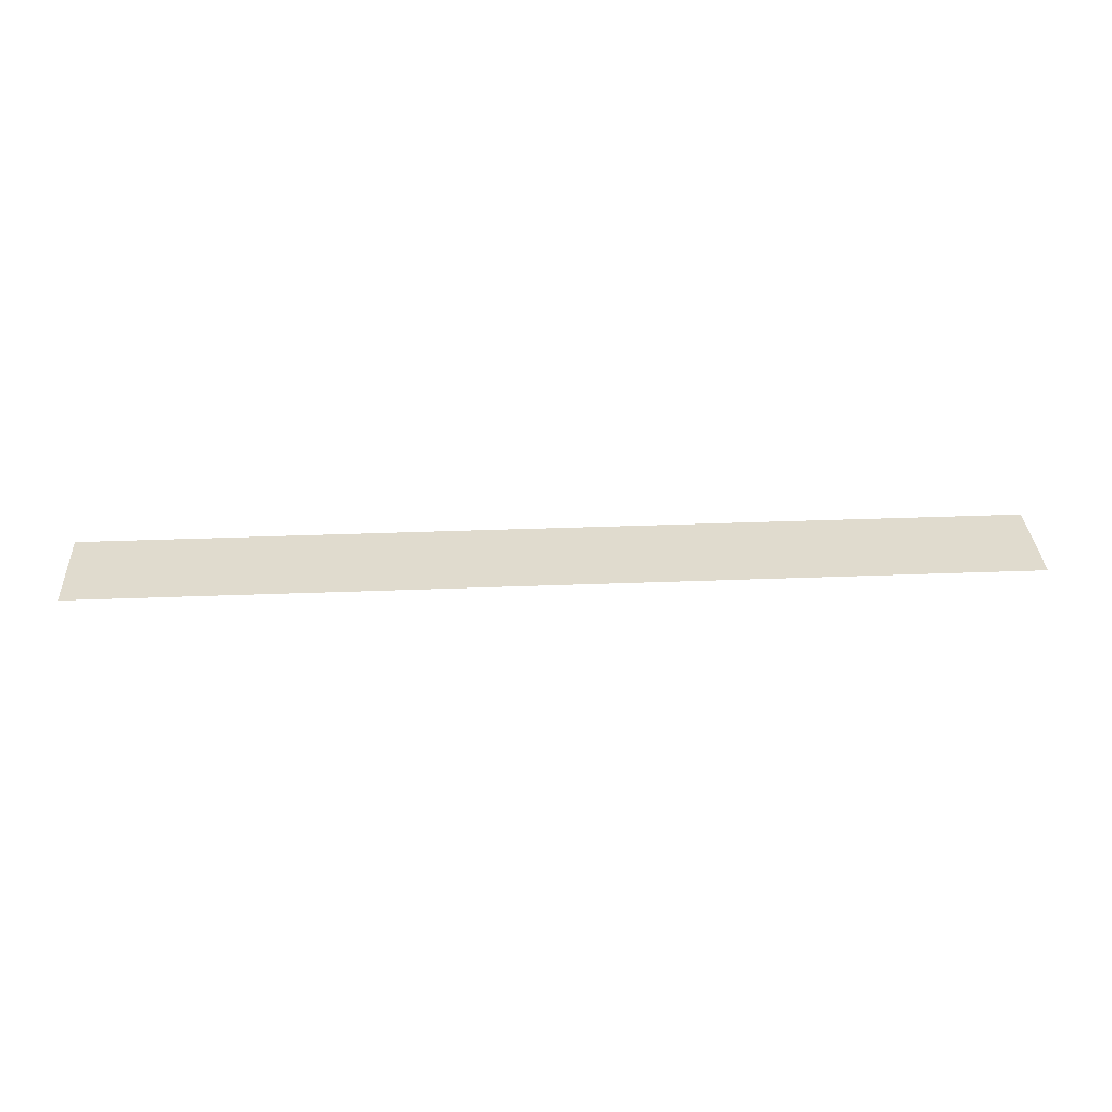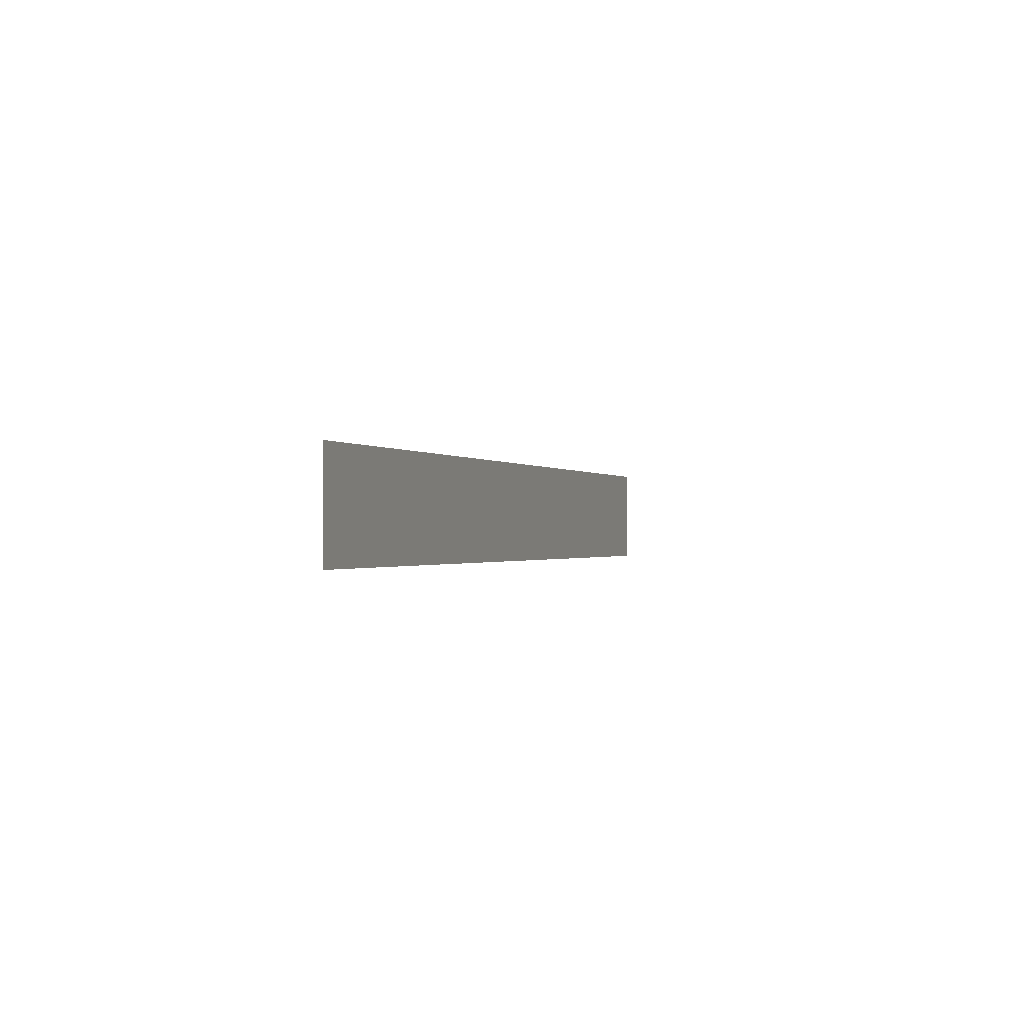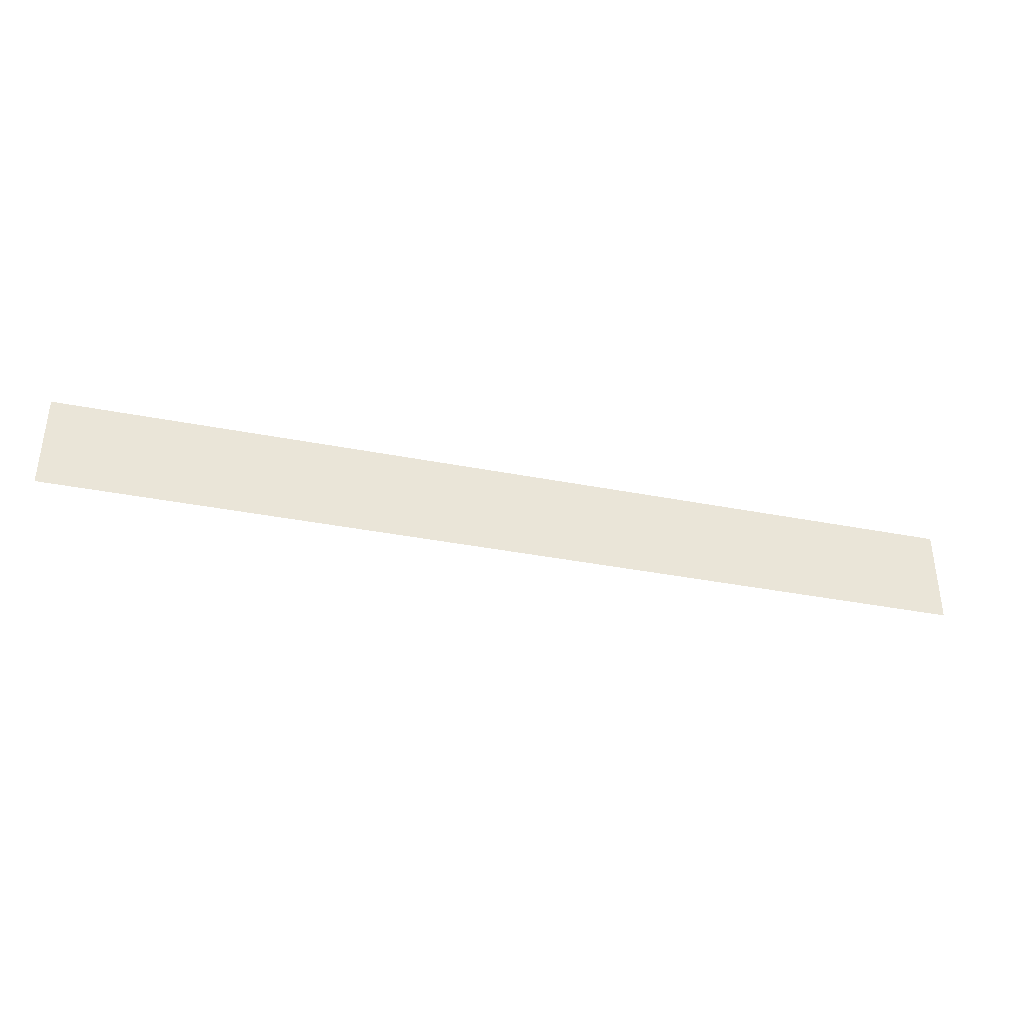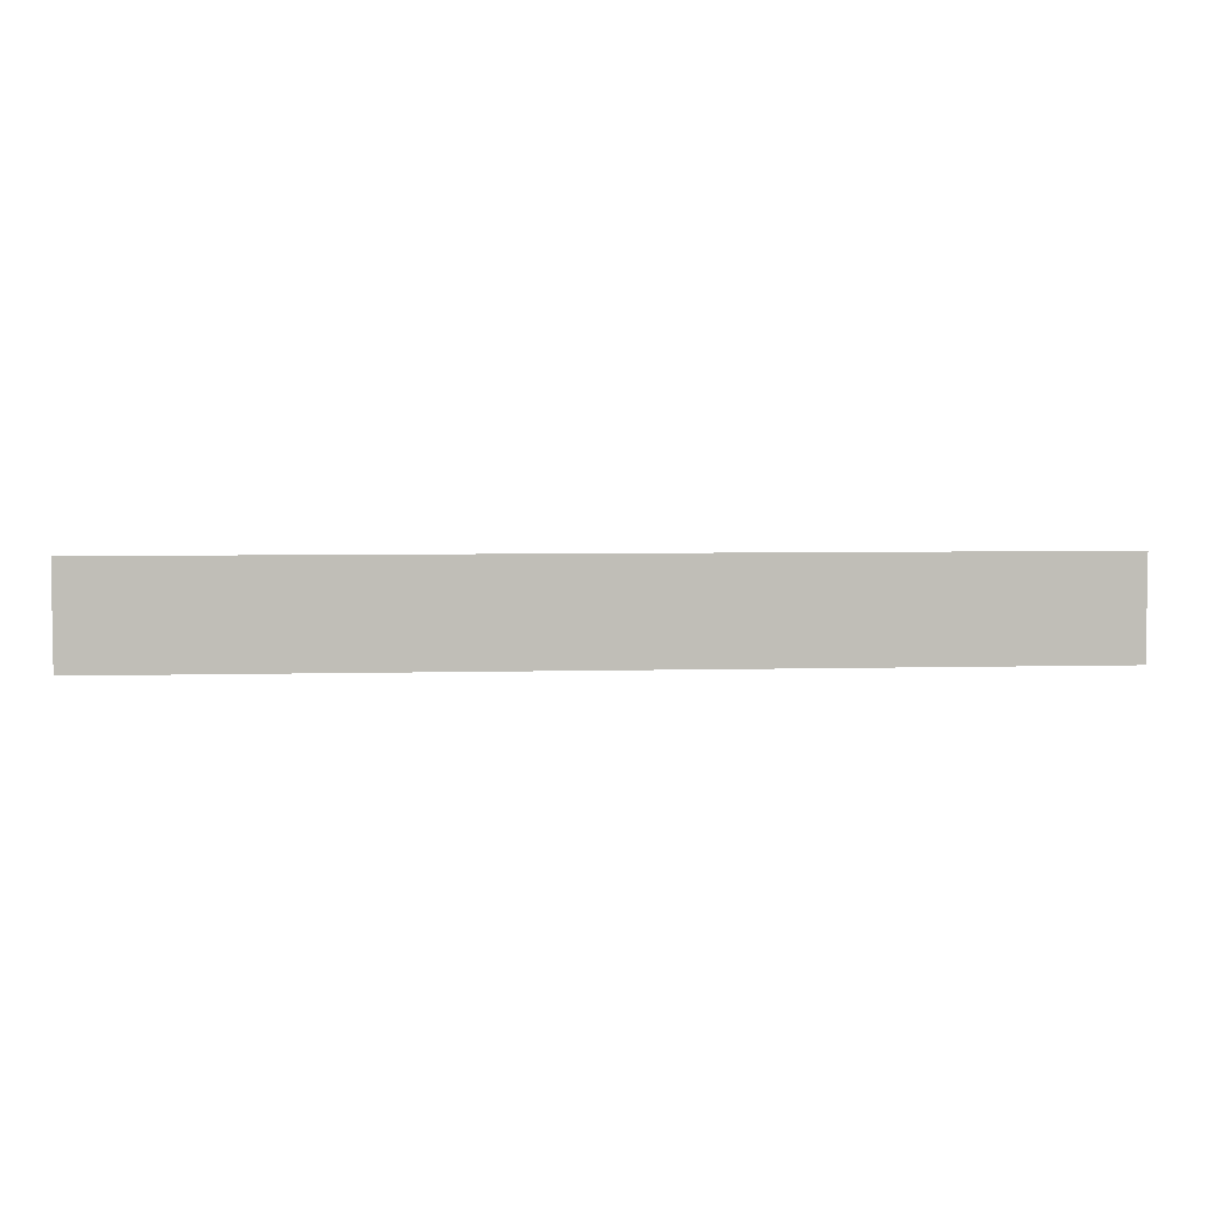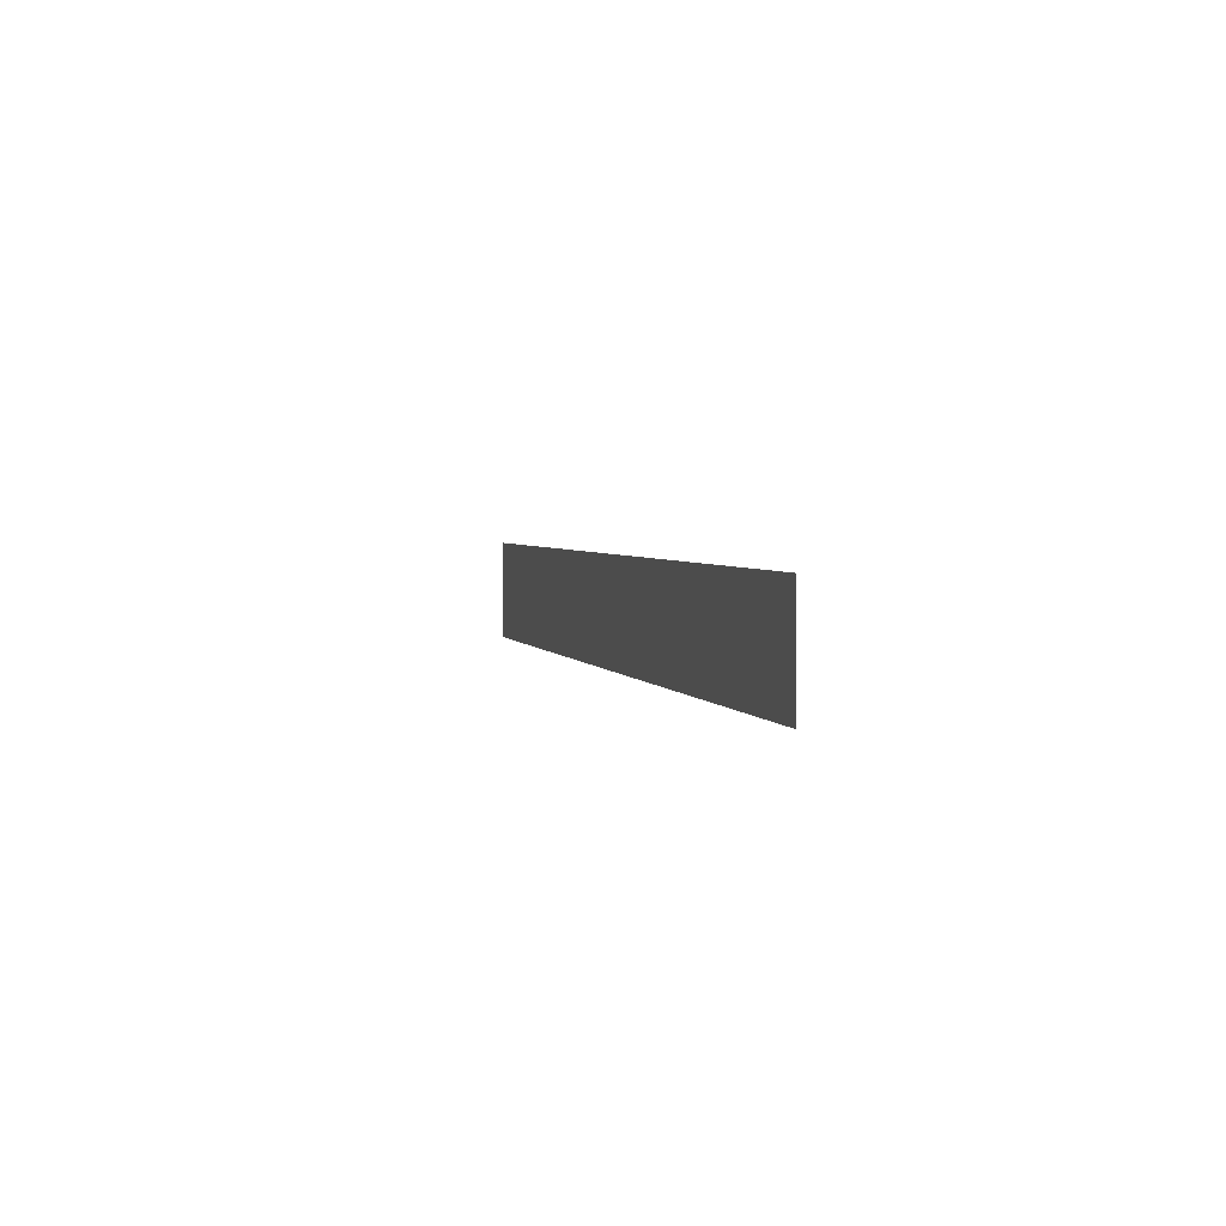
<metadata>
{"format":"obj","ext":"obj","renderer":"f3d","projection":"perspective","resolution":1024,"background":"white","views":[{"elev":33.5,"azim":-3.1,"up":"+Z"},{"elev":-0.7,"azim":108.1,"up":"+Y"},{"elev":-37.6,"azim":166.0,"up":"+Y"},{"elev":4.8,"azim":174.9,"up":"+Y"},{"elev":3.1,"azim":75.5,"up":"+Y"}]}
</metadata>
<code>
v 0 0 0
v 1.431 0 0
v 1.431 0.153 0
v 0 0.153 0
f 1 2 4
f 2 3 4

</code>
